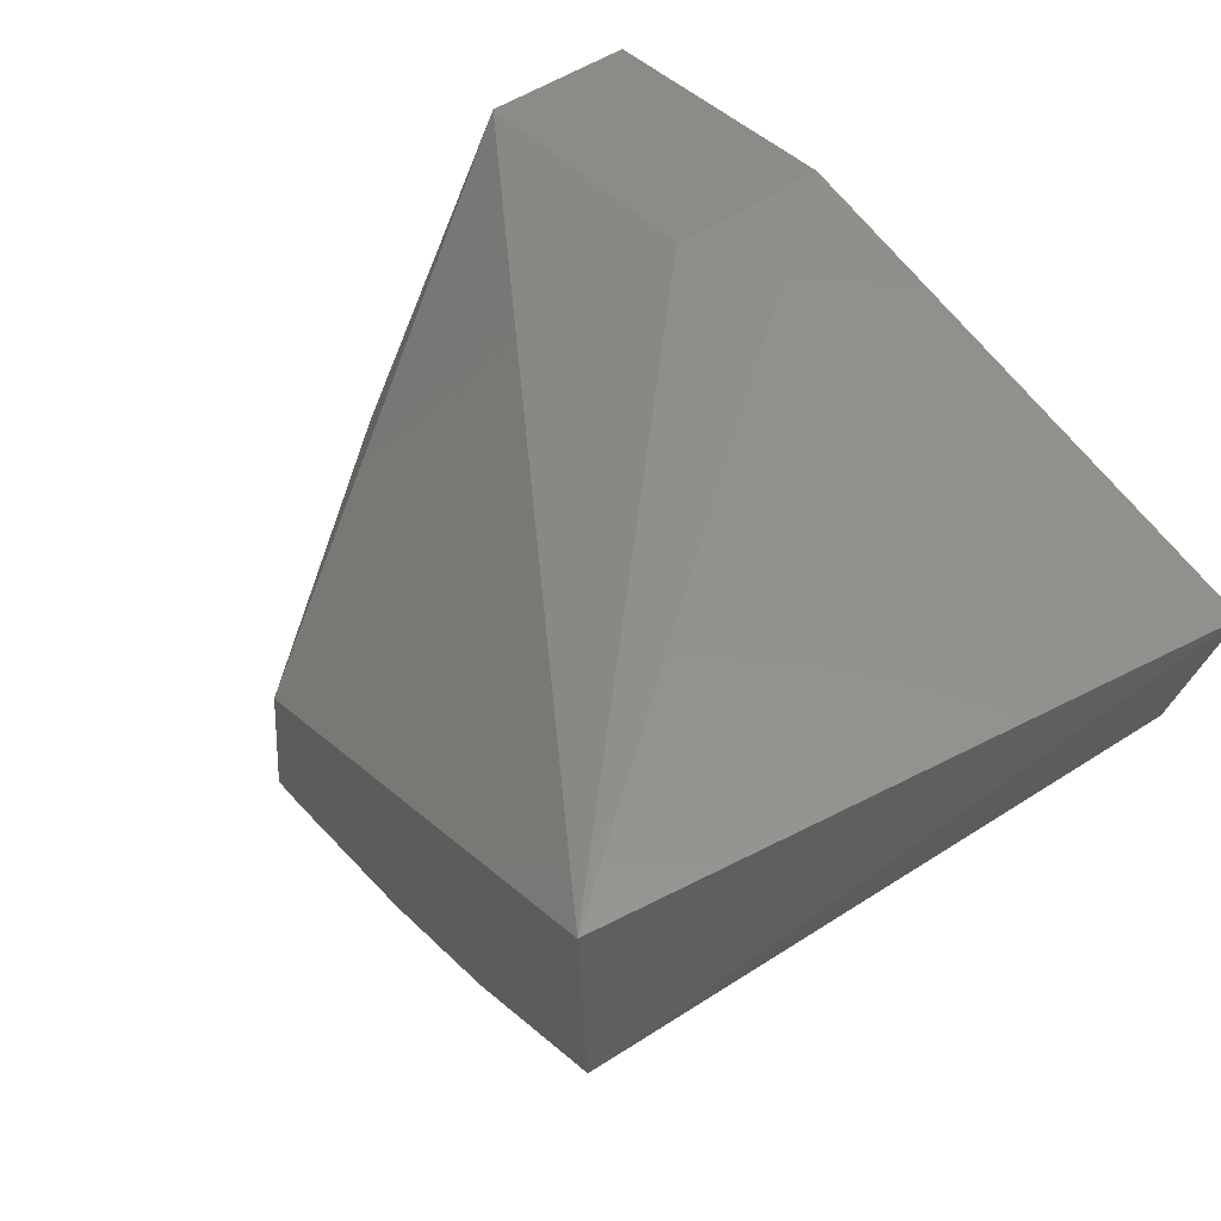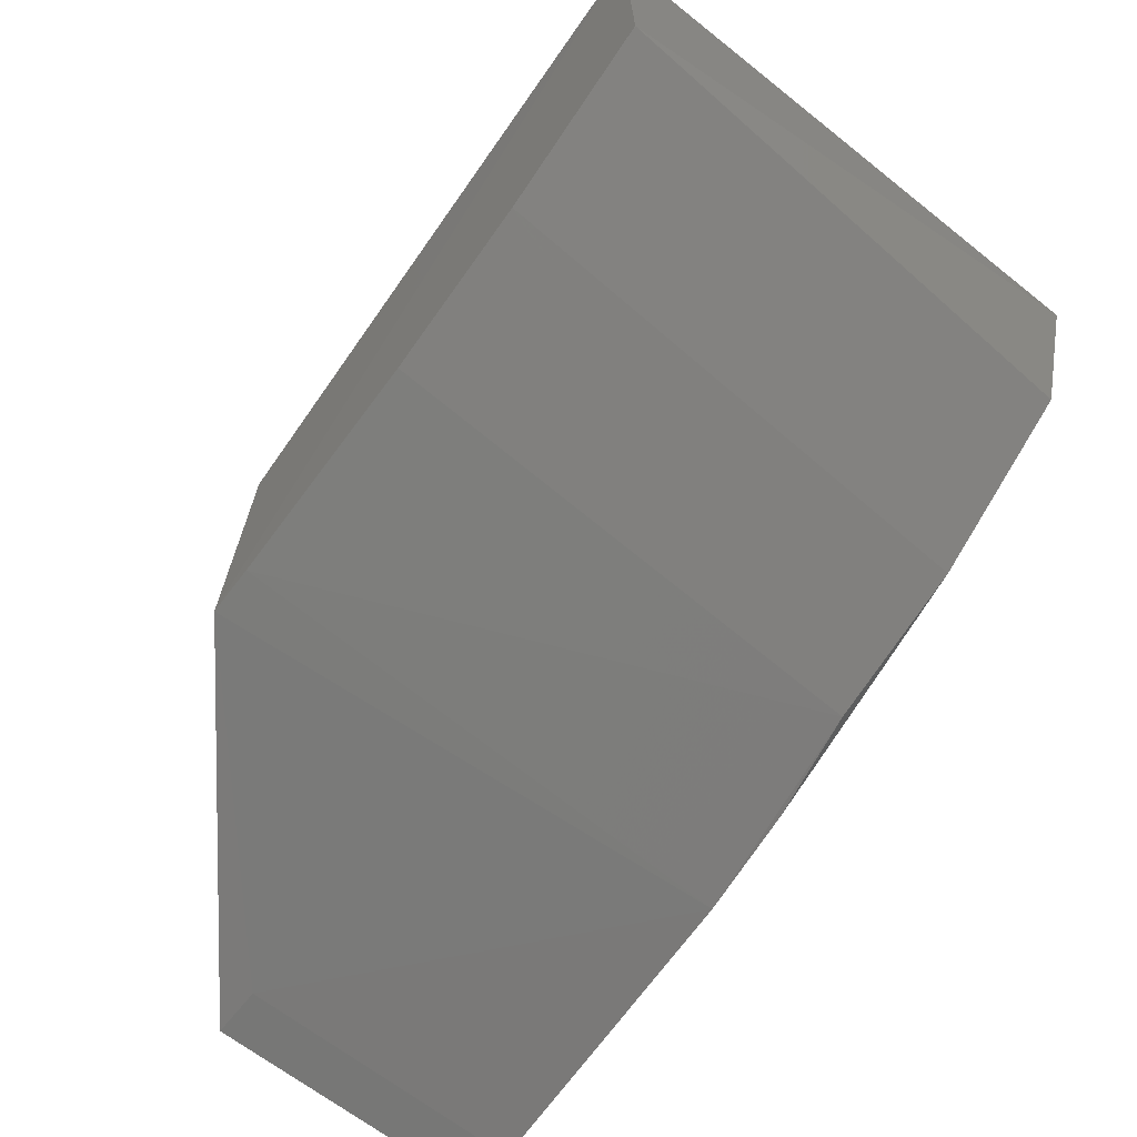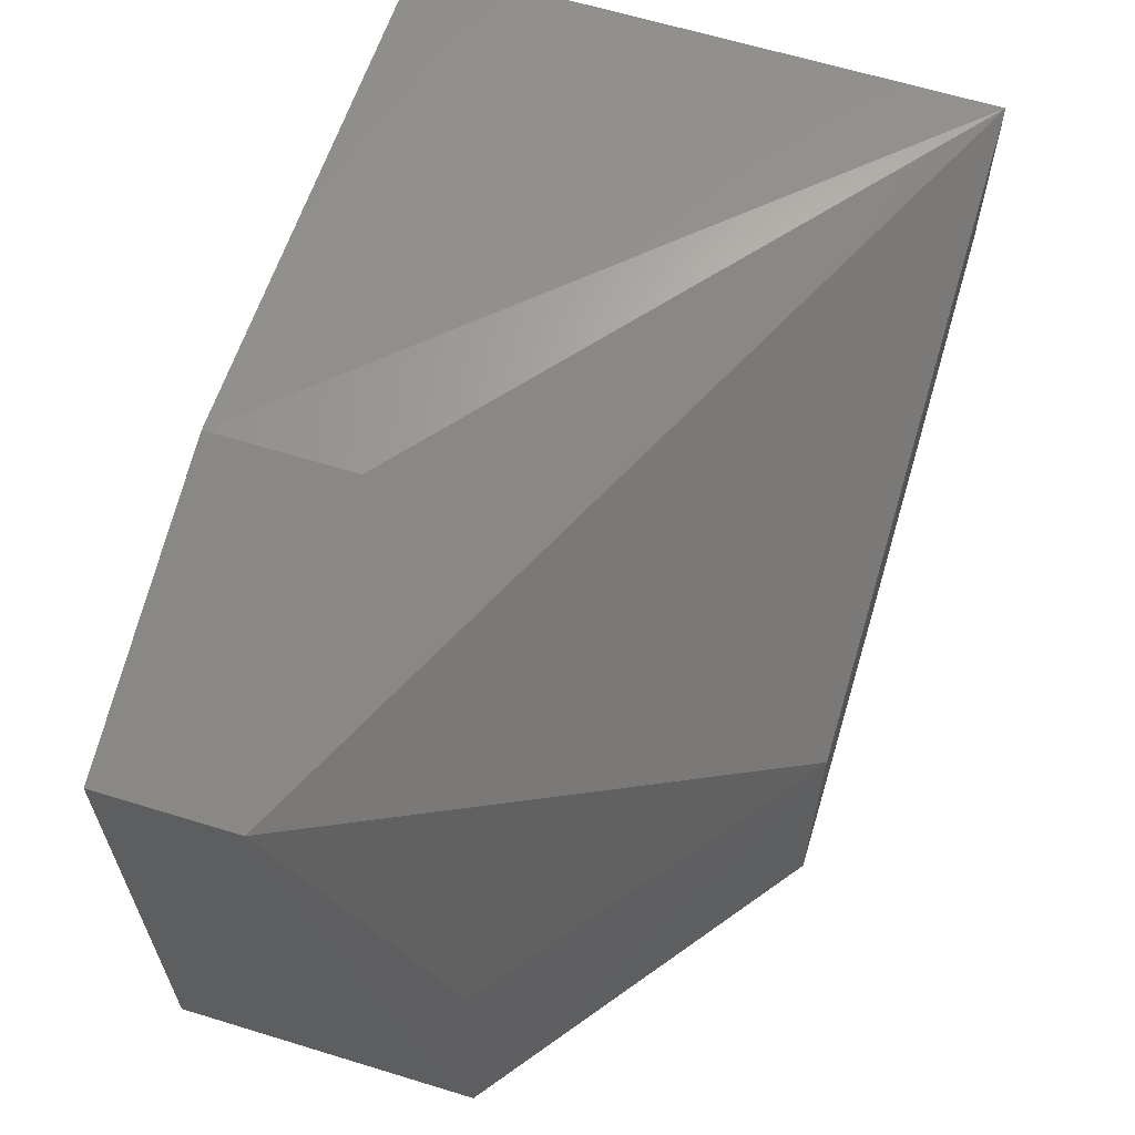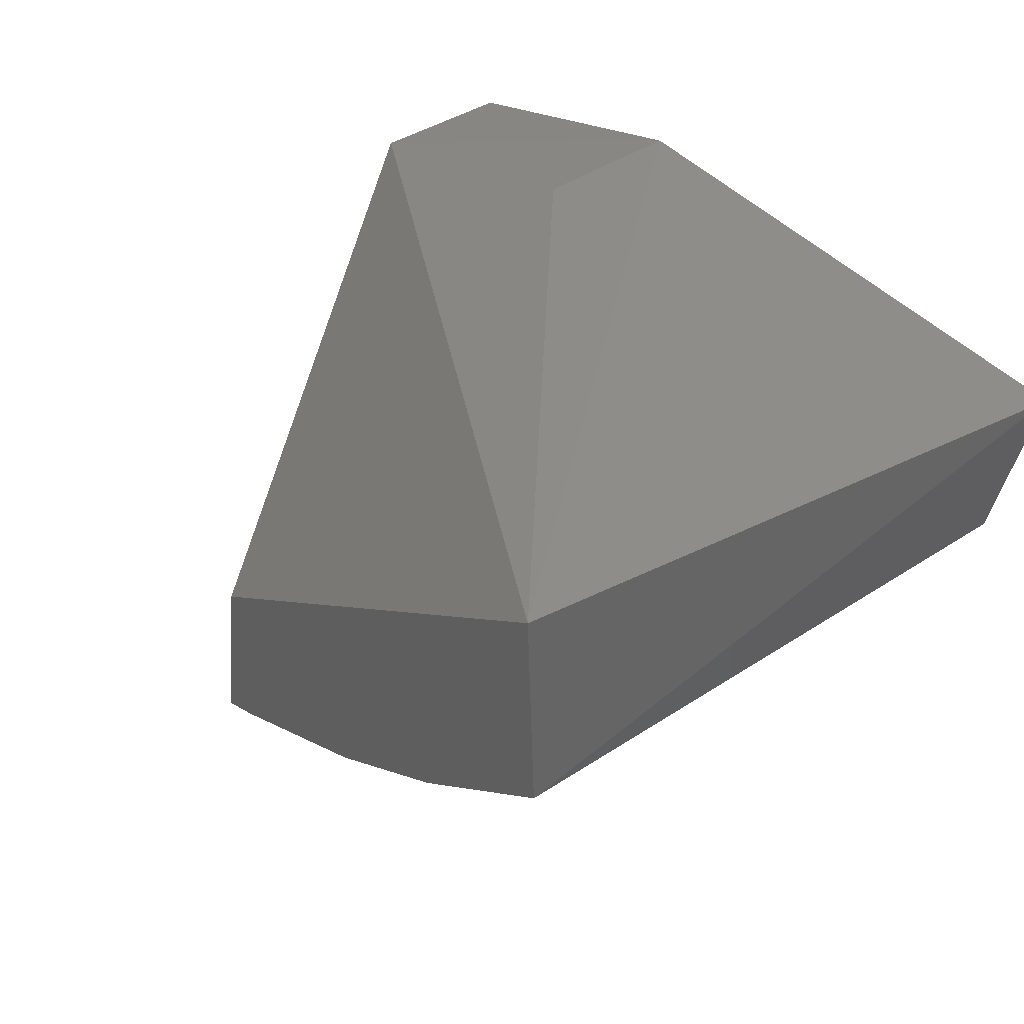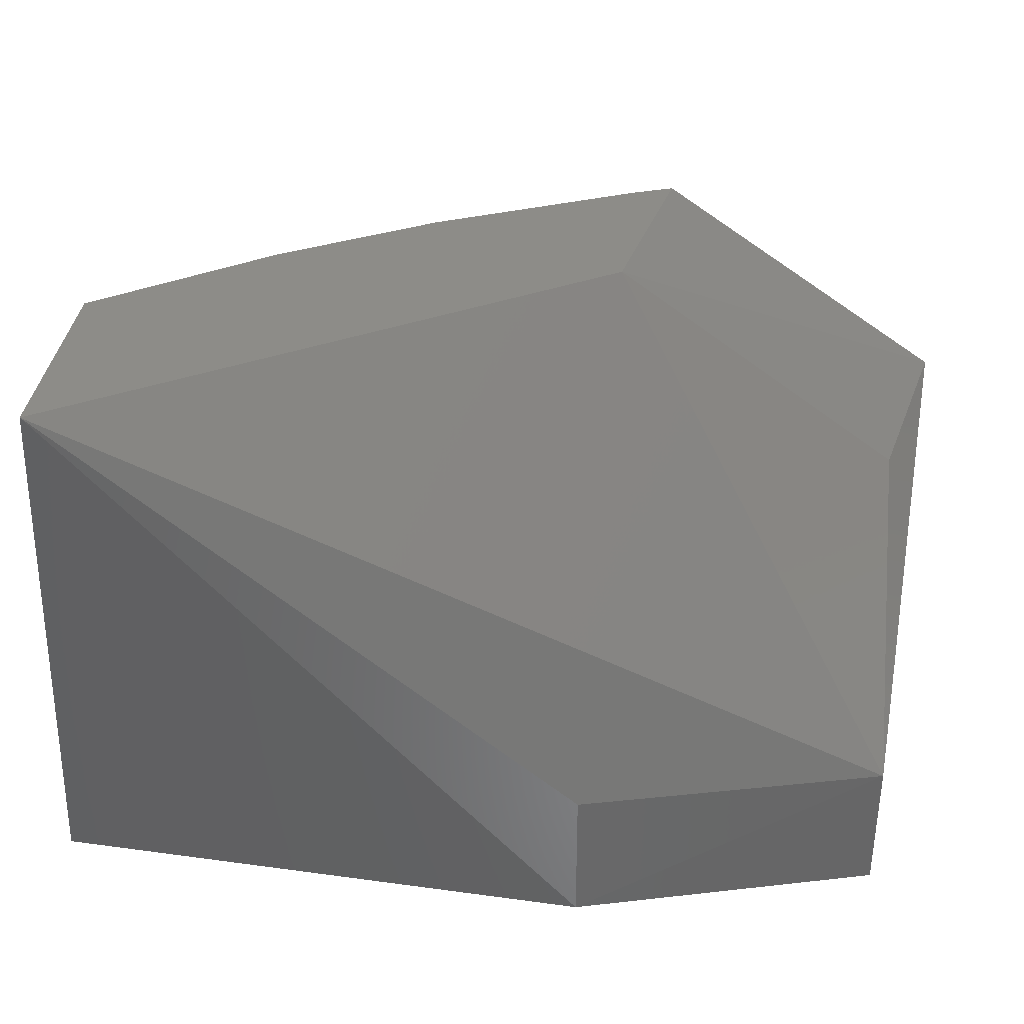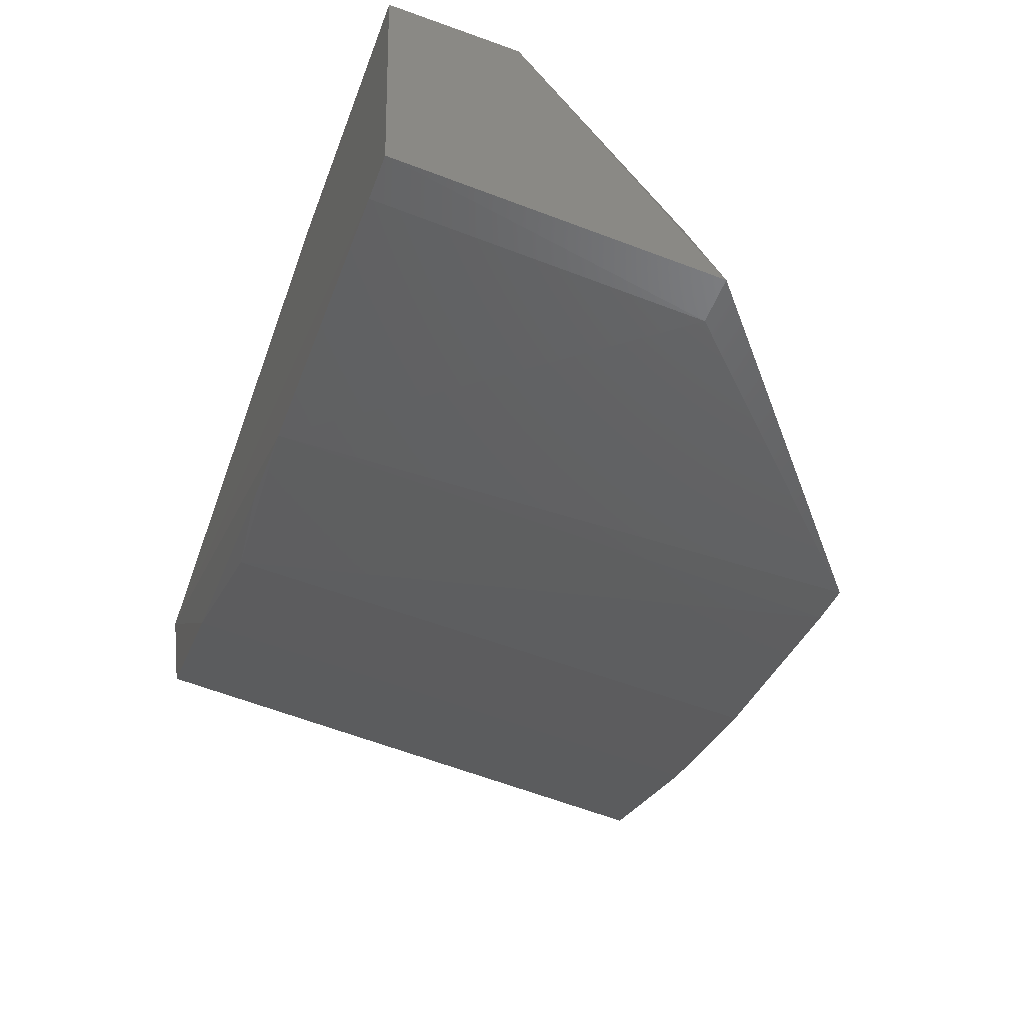
<metadata>
{"format":"stl","ext":"stl","renderer":"f3d","projection":"perspective","resolution":1024,"background":"white","views":[{"elev":55.8,"azim":56.7,"up":"+Y"},{"elev":-58.7,"azim":47.9,"up":"+Y"},{"elev":61.0,"azim":-72.6,"up":"+Y"},{"elev":42.0,"azim":52.6,"up":"+Y"},{"elev":36.2,"azim":-170.0,"up":"+Z"},{"elev":-62.5,"azim":-110.1,"up":"+Y"}]}
</metadata>
<code>
# stl→obj: 22 verts, 40 faces
v 0.6488 -0.6491 0.4729
v 0.6532 -0.7486 0.4724
v 0.6652 -0.6651 0.1941
v 0.3982 -0.6655 0.193
v 0.2524 -0.7141 0.193
v 0.2524 -0.7143 0.2621
v 0.2463 -0.9588 0.2018
v 0.4043 -0.8238 0.4721
v 0.3901 -0.9137 0.4724
v 0.3986 -0.6666 0.2632
v 0.2475 -0.9622 0.3509
v 0.6505 -0.7454 0.2018
v 0.5725 -0.8079 0.2018
v 0.5746 -0.8105 0.4724
v 0.5037 -0.8564 0.4724
v 0.4084 -0.902 0.2018
v 0.2636 -0.869 0.3459
v 0.5035 -0.856 0.2076
v 0.2681 -0.9526 0.2018
v 0.4554 -0.8788 0.2022
v 0.4099 -0.905 0.4724
v 0.2696 -0.9563 0.3509
f 1 2 3
f 4 1 3
f 4 3 5
f 6 4 5
f 7 5 3
f 7 6 5
f 8 9 1
f 8 1 6
f 10 6 1
f 10 1 4
f 10 4 6
f 11 6 7
f 11 9 8
f 12 13 3
f 12 3 2
f 12 2 13
f 14 13 2
f 14 2 1
f 14 1 15
f 16 3 13
f 17 11 8
f 17 8 6
f 17 6 11
f 18 14 15
f 18 13 14
f 19 7 3
f 19 3 16
f 20 18 16
f 20 16 13
f 20 13 18
f 21 18 15
f 21 9 16
f 21 16 18
f 21 15 1
f 21 1 9
f 22 11 7
f 22 7 19
f 22 9 11
f 22 19 16
f 22 16 9

</code>
